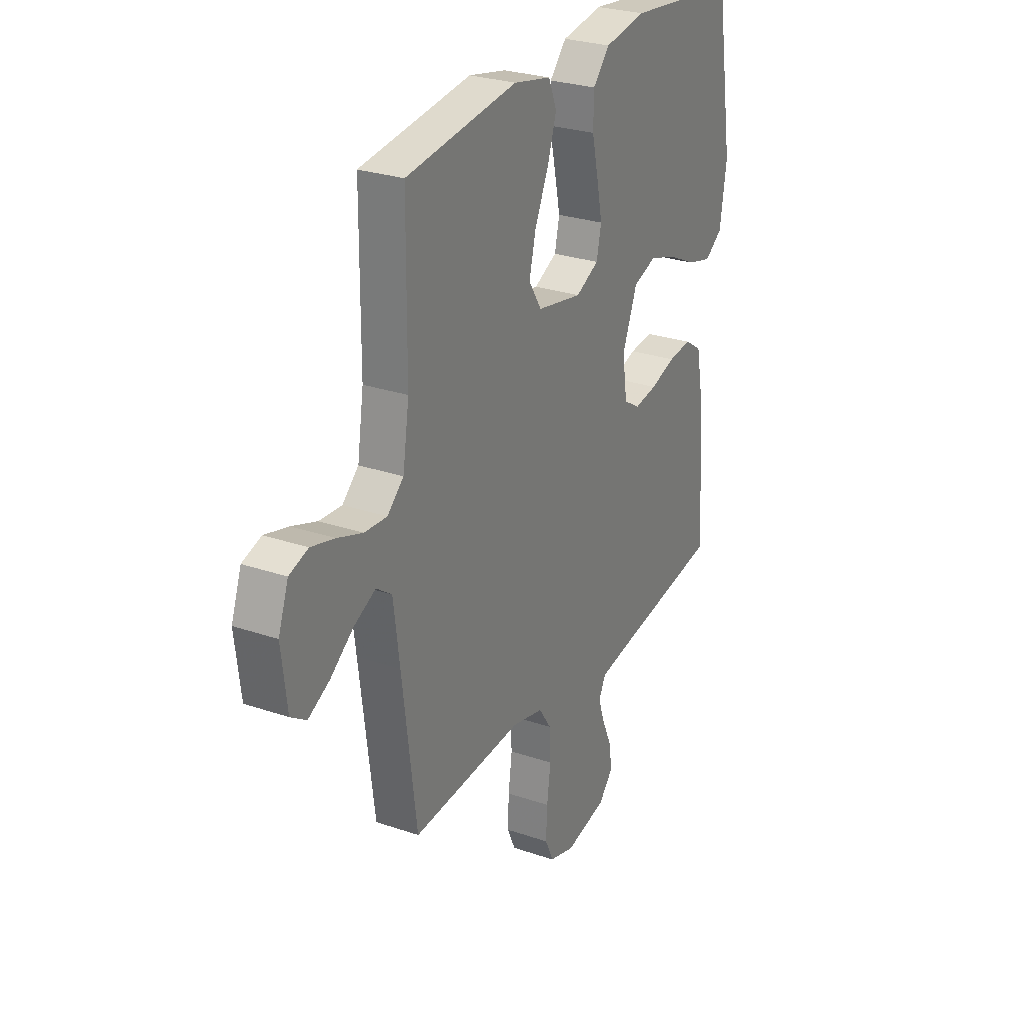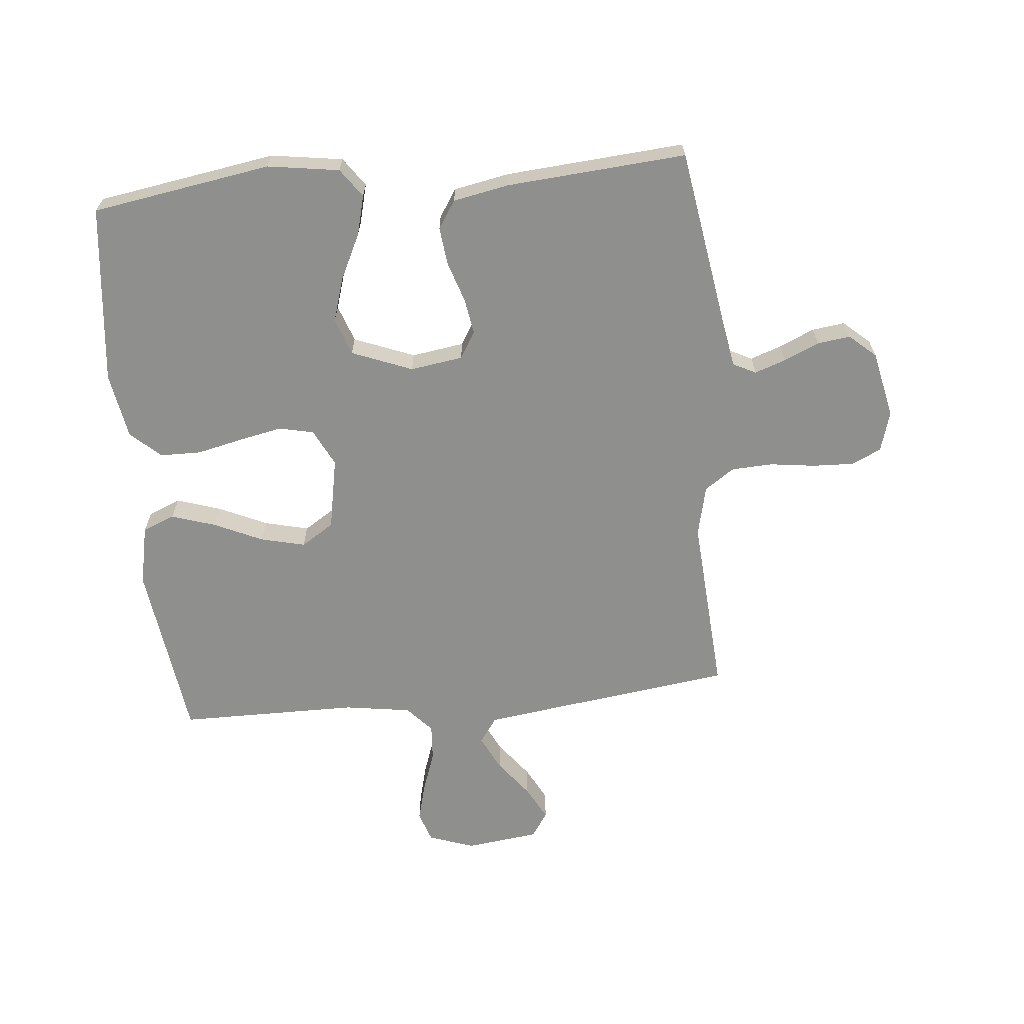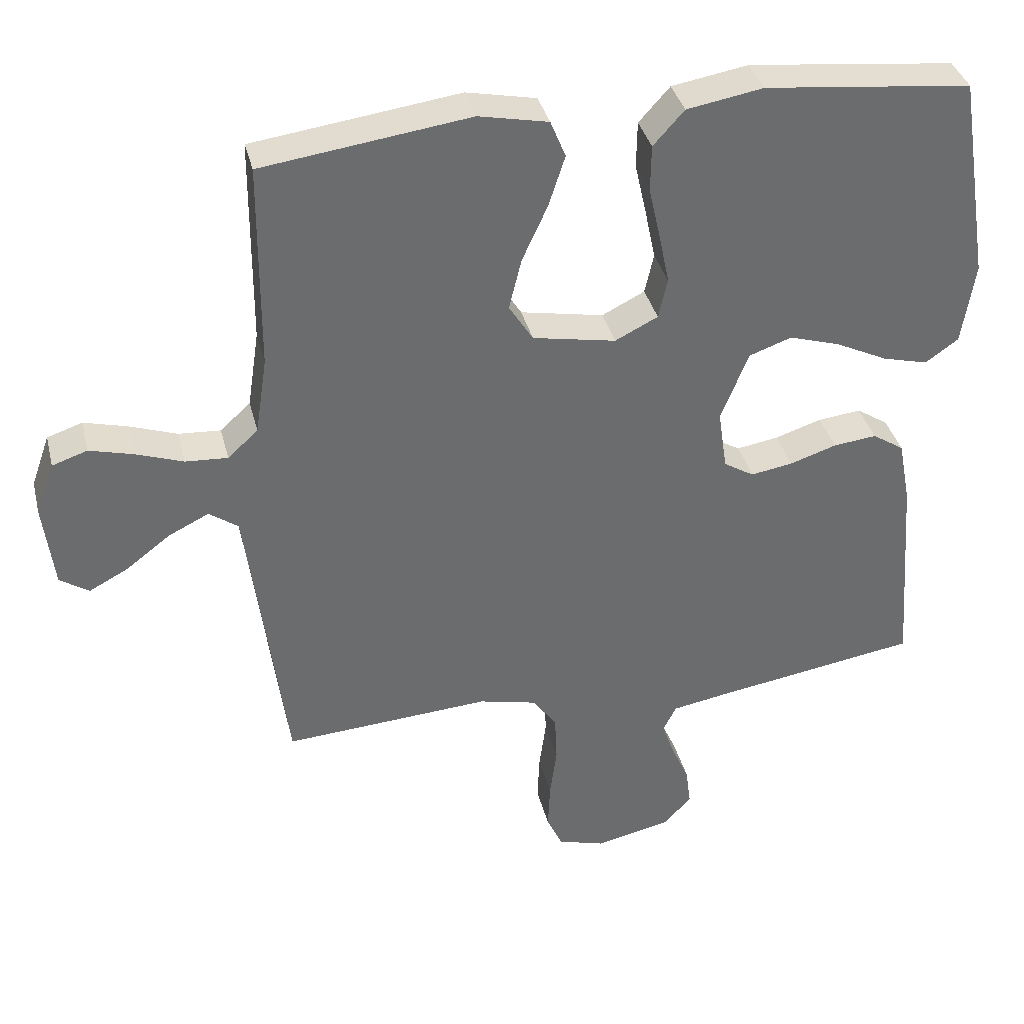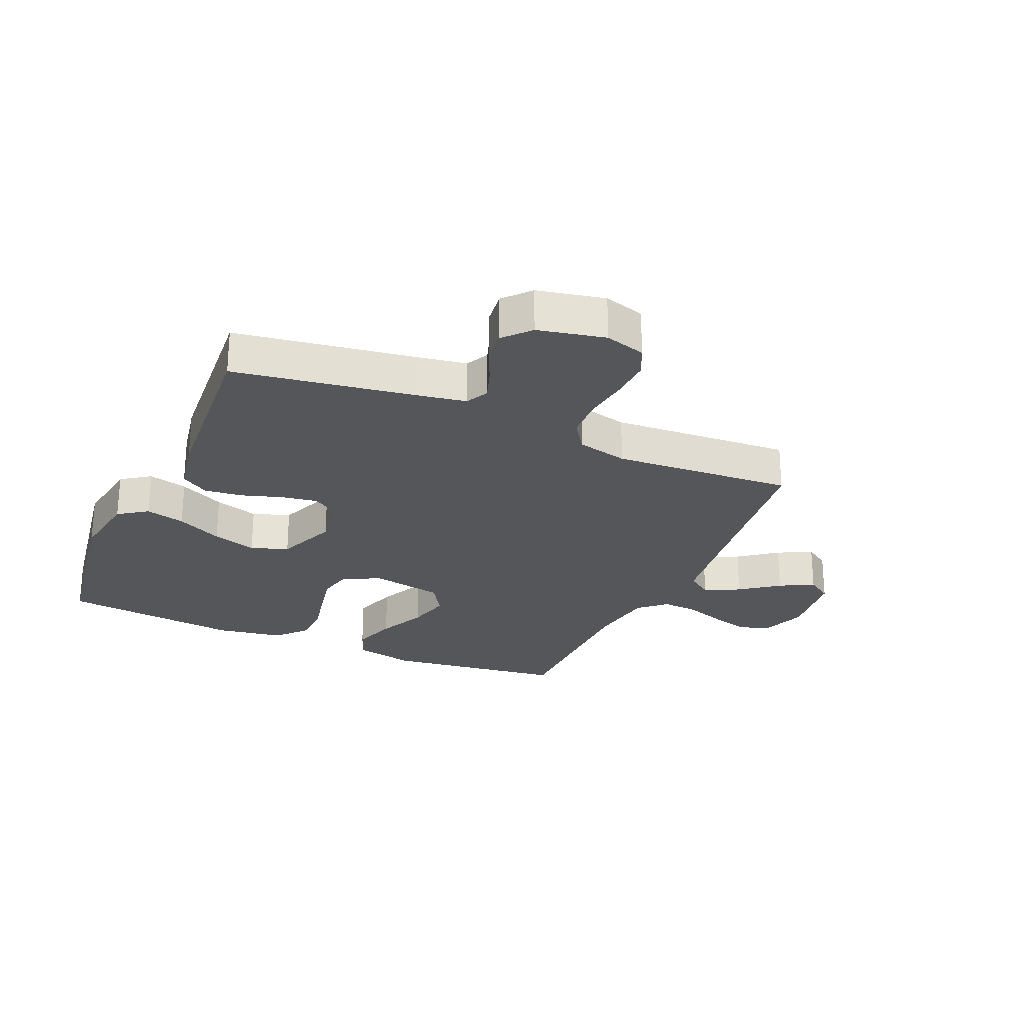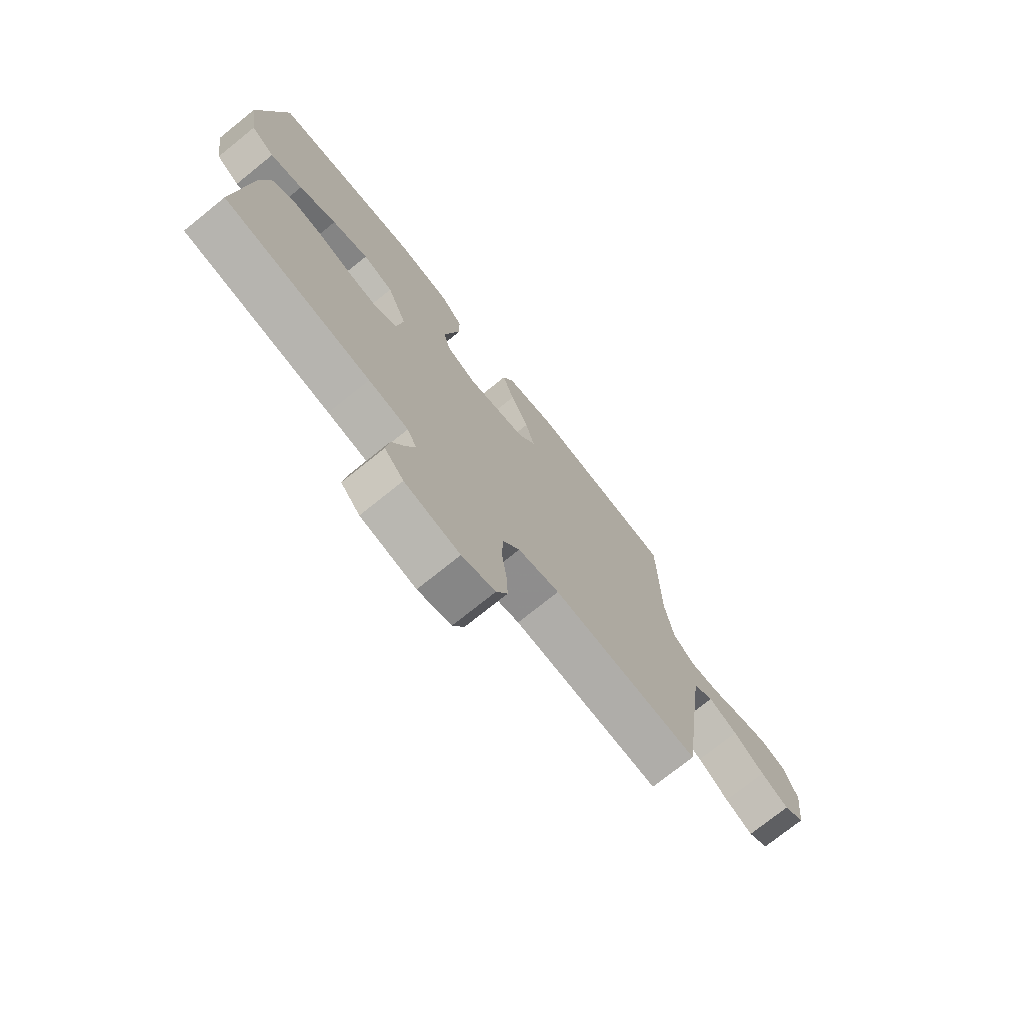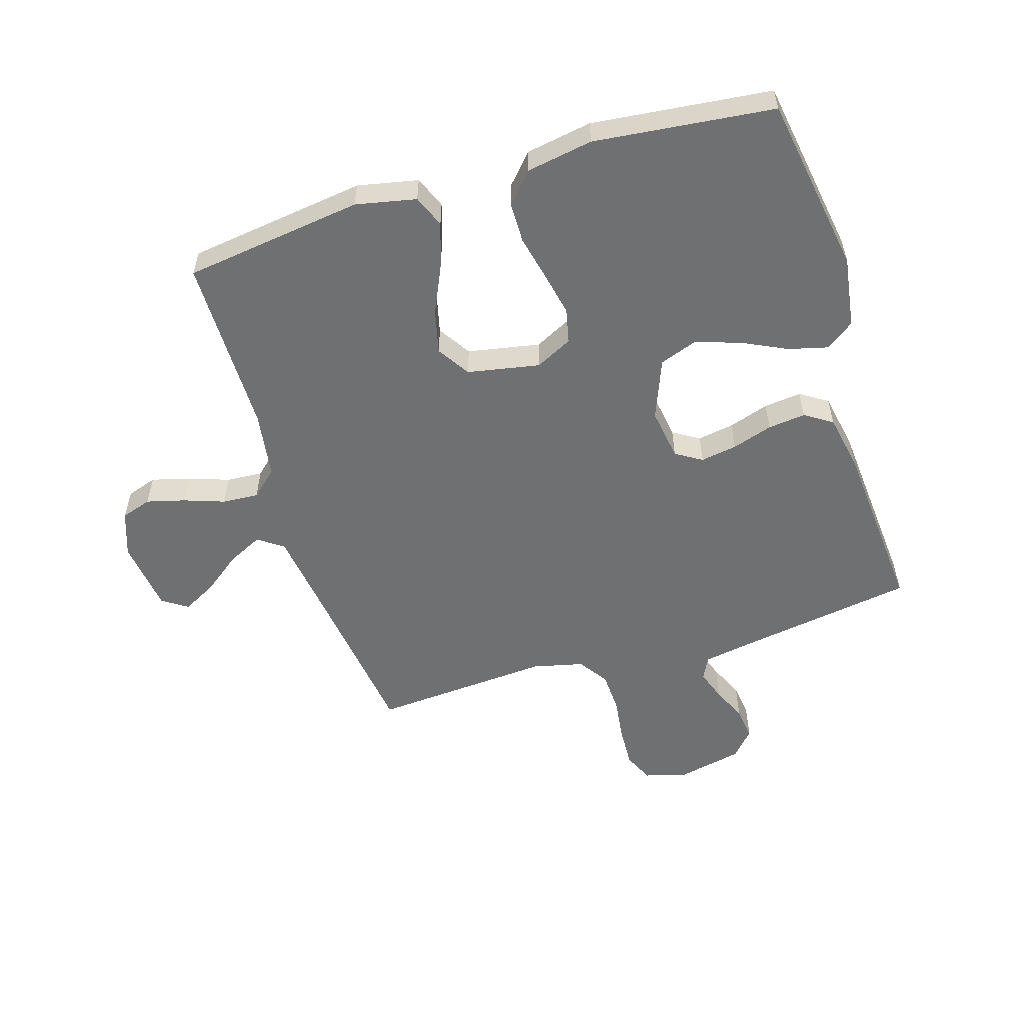
<metadata>
{"format":"obj","ext":"obj","renderer":"f3d","projection":"perspective","resolution":1024,"background":"white","views":[{"elev":27.4,"azim":-62.2,"up":"+Z"},{"elev":-65.3,"azim":95.5,"up":"+Y"},{"elev":36.7,"azim":-13.7,"up":"+Z"},{"elev":-25.6,"azim":156.2,"up":"+Y"},{"elev":-74.7,"azim":128.8,"up":"+Z"},{"elev":-54.9,"azim":17.2,"up":"+Y"}]}
</metadata>
<code>
v 0.5 0.07 0.5
v 0.548 0.07 0.2
v 0.53 0.07 0.08
v 0.482 0.07 0.046
v 0.416 0.07 0.063
v 0.34 0.07 0.1
v 0.266 0.07 0.123
v 0.204 0.07 0.101
v 0.164 0.07 0
v 0.177 0.07 -0.088
v 0.221 0.07 -0.115
v 0.282 0.07 -0.105
v 0.35 0.07 -0.083
v 0.413 0.07 -0.076
v 0.459 0.07 -0.106
v 0.477 0.07 -0.2
v 0.5 0.07 -0.5
v 0.2 0.07 -0.547
v 0.119 0.07 -0.561
v 0.1 0.07 -0.599
v 0.118 0.07 -0.651
v 0.144 0.07 -0.71
v 0.151 0.07 -0.765
v 0.112 0.07 -0.809
v 0 0.07 -0.833
v -0.068 0.07 -0.813
v -0.091 0.07 -0.763
v -0.088 0.07 -0.694
v -0.078 0.07 -0.619
v -0.081 0.07 -0.55
v -0.115 0.07 -0.5
v -0.2 0.07 -0.48
v -0.5 0.07 -0.5
v -0.539 0.07 -0.2
v -0.556 0.07 -0.074
v -0.598 0.07 -0.044
v -0.657 0.07 -0.073
v -0.72 0.07 -0.121
v -0.777 0.07 -0.151
v -0.819 0.07 -0.123
v -0.834 0.07 0
v -0.807 0.07 0.076
v -0.756 0.07 0.093
v -0.692 0.07 0.076
v -0.624 0.07 0.052
v -0.563 0.07 0.048
v -0.519 0.07 0.088
v -0.502 0.07 0.2
v -0.5 0.07 0.5
v -0.2 0.07 0.54
v -0.099 0.07 0.519
v -0.077 0.07 0.465
v -0.101 0.07 0.391
v -0.138 0.07 0.31
v -0.156 0.07 0.236
v -0.121 0.07 0.181
v 0 0.07 0.158
v 0.062 0.07 0.189
v 0.075 0.07 0.247
v 0.06 0.07 0.32
v 0.043 0.07 0.396
v 0.044 0.07 0.464
v 0.089 0.07 0.514
v 0.2 0.07 0.533
v 0.5 0 0.5
v 0.548 0 0.2
v 0.53 0 0.08
v 0.482 0 0.046
v 0.416 0 0.063
v 0.34 0 0.1
v 0.266 0 0.123
v 0.204 0 0.101
v 0.164 0 0
v 0.177 0 -0.088
v 0.221 0 -0.115
v 0.282 0 -0.105
v 0.35 0 -0.083
v 0.413 0 -0.076
v 0.459 0 -0.106
v 0.477 0 -0.2
v 0.5 0 -0.5
v 0.2 0 -0.547
v 0.119 0 -0.561
v 0.1 0 -0.599
v 0.118 0 -0.651
v 0.144 0 -0.71
v 0.151 0 -0.765
v 0.112 0 -0.809
v 0 0 -0.833
v -0.068 0 -0.813
v -0.091 0 -0.763
v -0.088 0 -0.694
v -0.078 0 -0.619
v -0.081 0 -0.55
v -0.115 0 -0.5
v -0.2 0 -0.48
v -0.5 0 -0.5
v -0.539 0 -0.2
v -0.556 0 -0.074
v -0.598 0 -0.044
v -0.657 0 -0.073
v -0.72 0 -0.121
v -0.777 0 -0.151
v -0.819 0 -0.123
v -0.834 0 0
v -0.807 0 0.076
v -0.756 0 0.093
v -0.692 0 0.076
v -0.624 0 0.052
v -0.563 0 0.048
v -0.519 0 0.088
v -0.502 0 0.2
v -0.5 0 0.5
v -0.2 0 0.54
v -0.099 0 0.519
v -0.077 0 0.465
v -0.101 0 0.391
v -0.138 0 0.31
v -0.156 0 0.236
v -0.121 0 0.181
v 0 0 0.158
v 0.062 0 0.189
v 0.075 0 0.247
v 0.06 0 0.32
v 0.043 0 0.396
v 0.044 0 0.464
v 0.089 0 0.514
v 0.2 0 0.533
f 4 5 6
f 3 4 6
f 2 3 6
f 1 2 6
f 64 1 6
f 63 64 6
f 62 63 6
f 61 62 6
f 60 61 6
f 59 60 6 7
f 58 59 7 8
f 57 58 8 9
f 56 57 9 10
f 52 53 54
f 51 52 54
f 50 51 54
f 49 50 54
f 48 49 54
f 47 48 54 55
f 46 47 55 56
f 43 44 45
f 42 43 45
f 41 42 45
f 40 41 45
f 39 40 45
f 38 39 45
f 37 38 45
f 36 37 45 46
f 46 56 10
f 36 46 10
f 35 36 10
f 32 33 34
f 35 10 11
f 34 35 11
f 32 34 11
f 31 32 11
f 27 28 29
f 26 27 29
f 25 26 29
f 24 25 29
f 23 24 29
f 22 23 29
f 21 22 29
f 20 21 29 30
f 31 11 12
f 30 31 12
f 20 30 12
f 19 20 12
f 16 17 18
f 16 18 19
f 15 16 19
f 14 15 19
f 13 14 19
f 12 13 19
f 70 69 68
f 70 68 67
f 70 67 66
f 70 66 65
f 70 65 128
f 70 128 127
f 70 127 126
f 70 126 125
f 70 125 124
f 71 70 124 123
f 72 71 123 122
f 73 72 122 121
f 74 73 121 120
f 118 117 116
f 118 116 115
f 118 115 114
f 118 114 113
f 118 113 112
f 119 118 112 111
f 120 119 111 110
f 109 108 107
f 109 107 106
f 109 106 105
f 109 105 104
f 109 104 103
f 109 103 102
f 109 102 101
f 110 109 101 100
f 74 120 110
f 74 110 100
f 74 100 99
f 98 97 96
f 75 74 99
f 75 99 98
f 75 98 96
f 75 96 95
f 93 92 91
f 93 91 90
f 93 90 89
f 93 89 88
f 93 88 87
f 93 87 86
f 93 86 85
f 94 93 85 84
f 76 75 95
f 76 95 94
f 76 94 84
f 76 84 83
f 82 81 80
f 83 82 80
f 83 80 79
f 83 79 78
f 83 78 77
f 83 77 76
f 1 65 66 2
f 2 66 67 3
f 3 67 68 4
f 4 68 69 5
f 5 69 70 6
f 6 70 71 7
f 7 71 72 8
f 8 72 73 9
f 9 73 74 10
f 10 74 75 11
f 11 75 76 12
f 12 76 77 13
f 13 77 78 14
f 14 78 79 15
f 15 79 80 16
f 16 80 81 17
f 17 81 82 18
f 18 82 83 19
f 19 83 84 20
f 20 84 85 21
f 21 85 86 22
f 22 86 87 23
f 23 87 88 24
f 24 88 89 25
f 25 89 90 26
f 26 90 91 27
f 27 91 92 28
f 28 92 93 29
f 29 93 94 30
f 30 94 95 31
f 31 95 96 32
f 32 96 97 33
f 33 97 98 34
f 34 98 99 35
f 35 99 100 36
f 36 100 101 37
f 37 101 102 38
f 38 102 103 39
f 39 103 104 40
f 40 104 105 41
f 41 105 106 42
f 42 106 107 43
f 43 107 108 44
f 44 108 109 45
f 45 109 110 46
f 46 110 111 47
f 47 111 112 48
f 48 112 113 49
f 49 113 114 50
f 50 114 115 51
f 51 115 116 52
f 52 116 117 53
f 53 117 118 54
f 54 118 119 55
f 55 119 120 56
f 56 120 121 57
f 57 121 122 58
f 58 122 123 59
f 59 123 124 60
f 60 124 125 61
f 61 125 126 62
f 62 126 127 63
f 63 127 128 64
f 64 128 65 1

</code>
